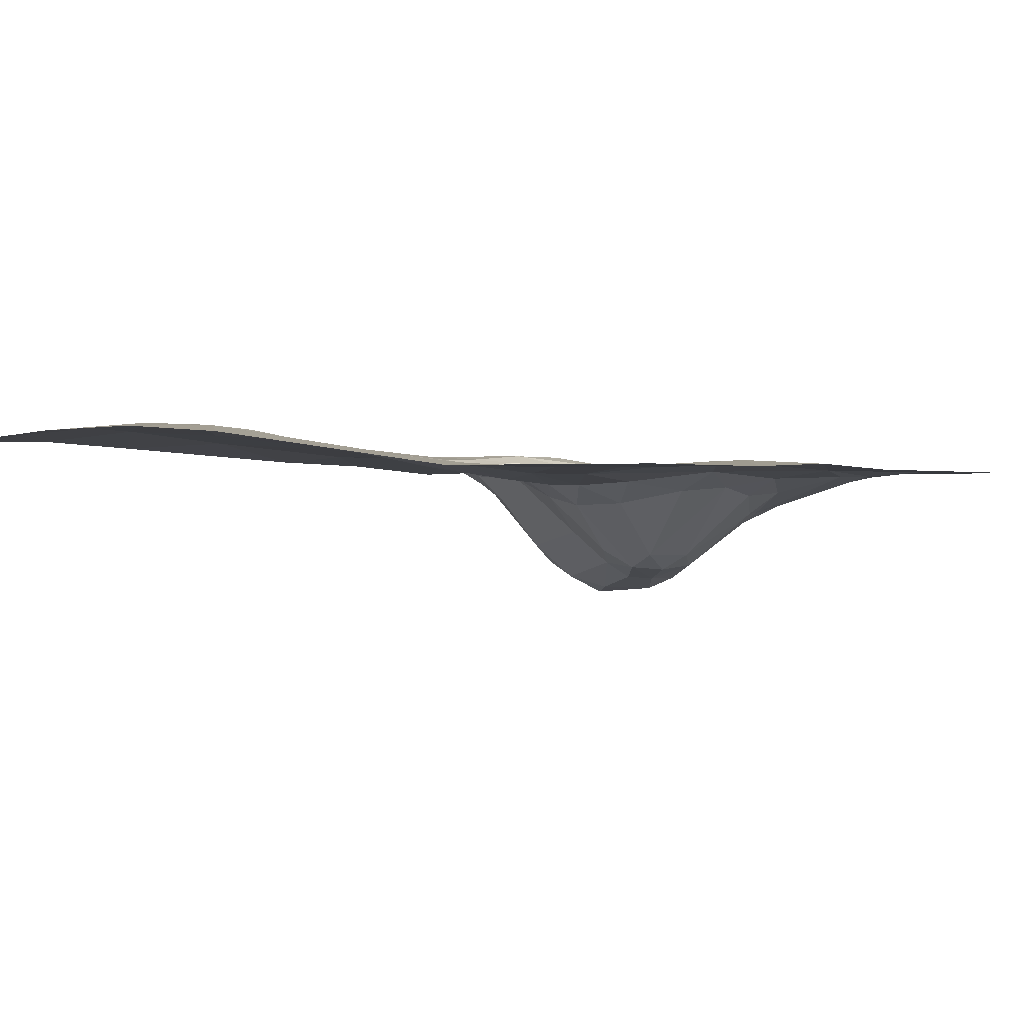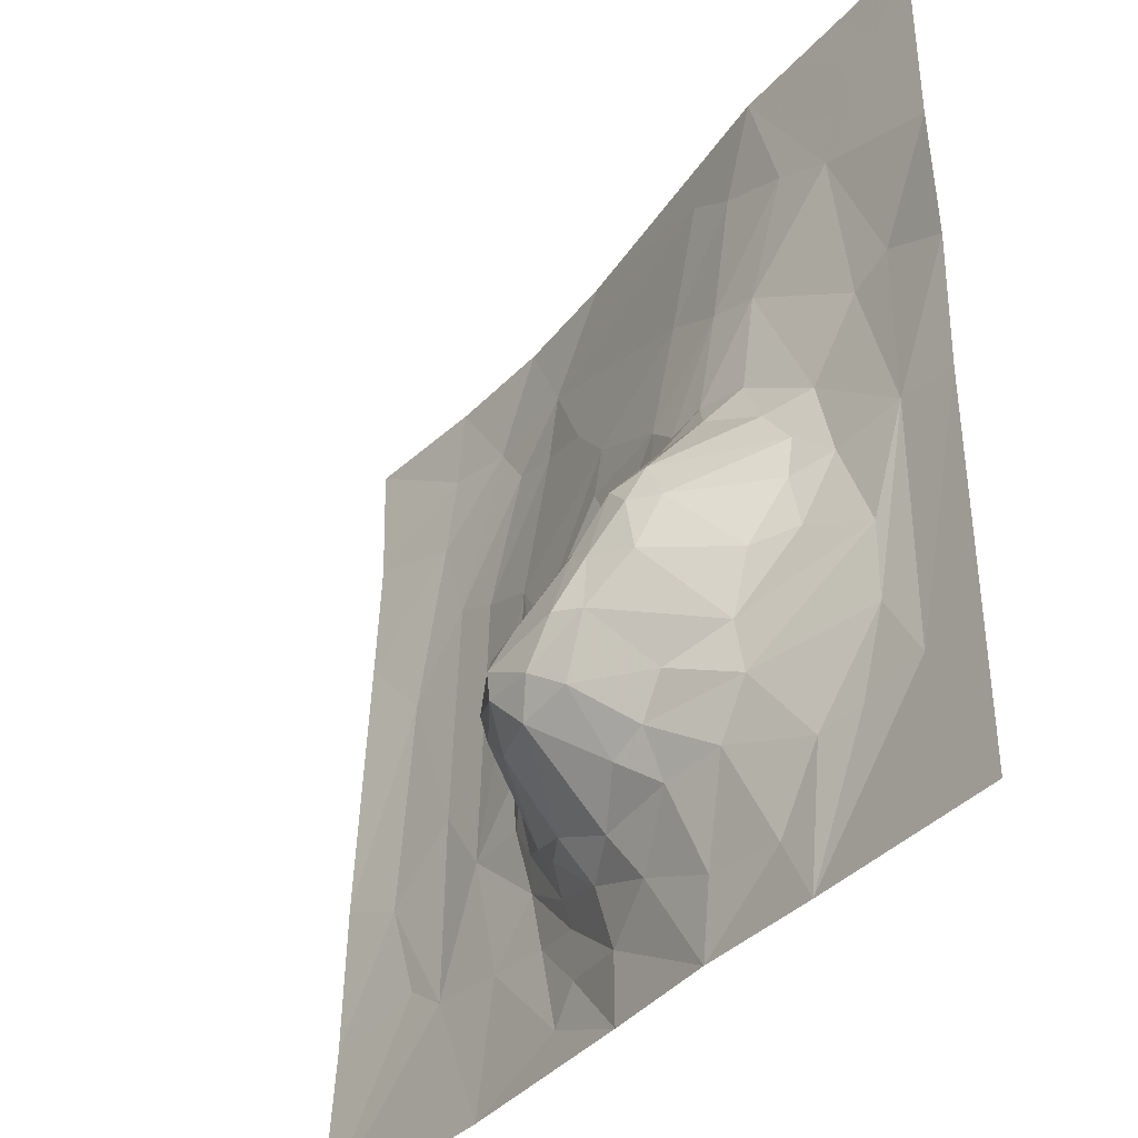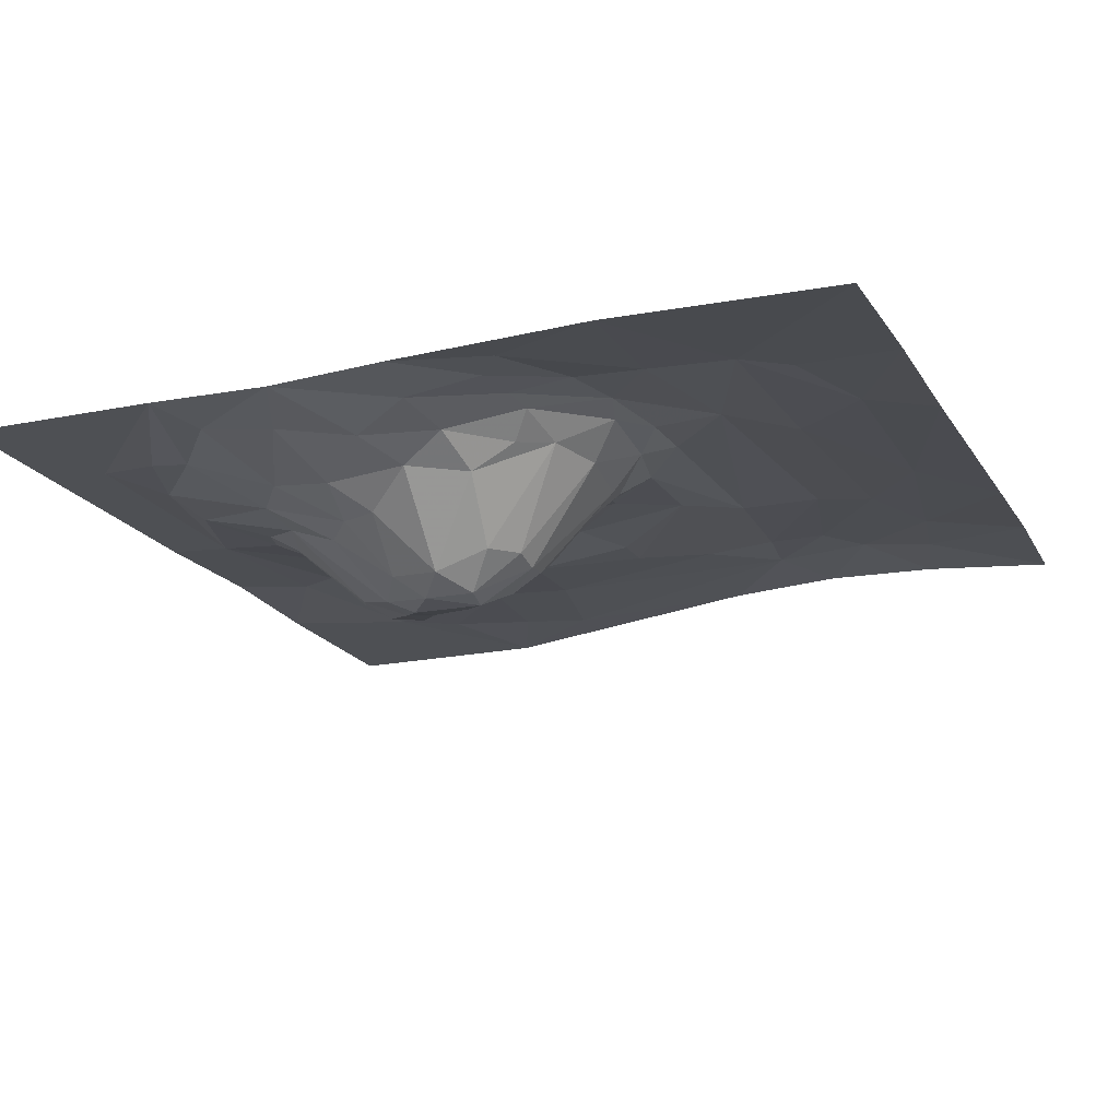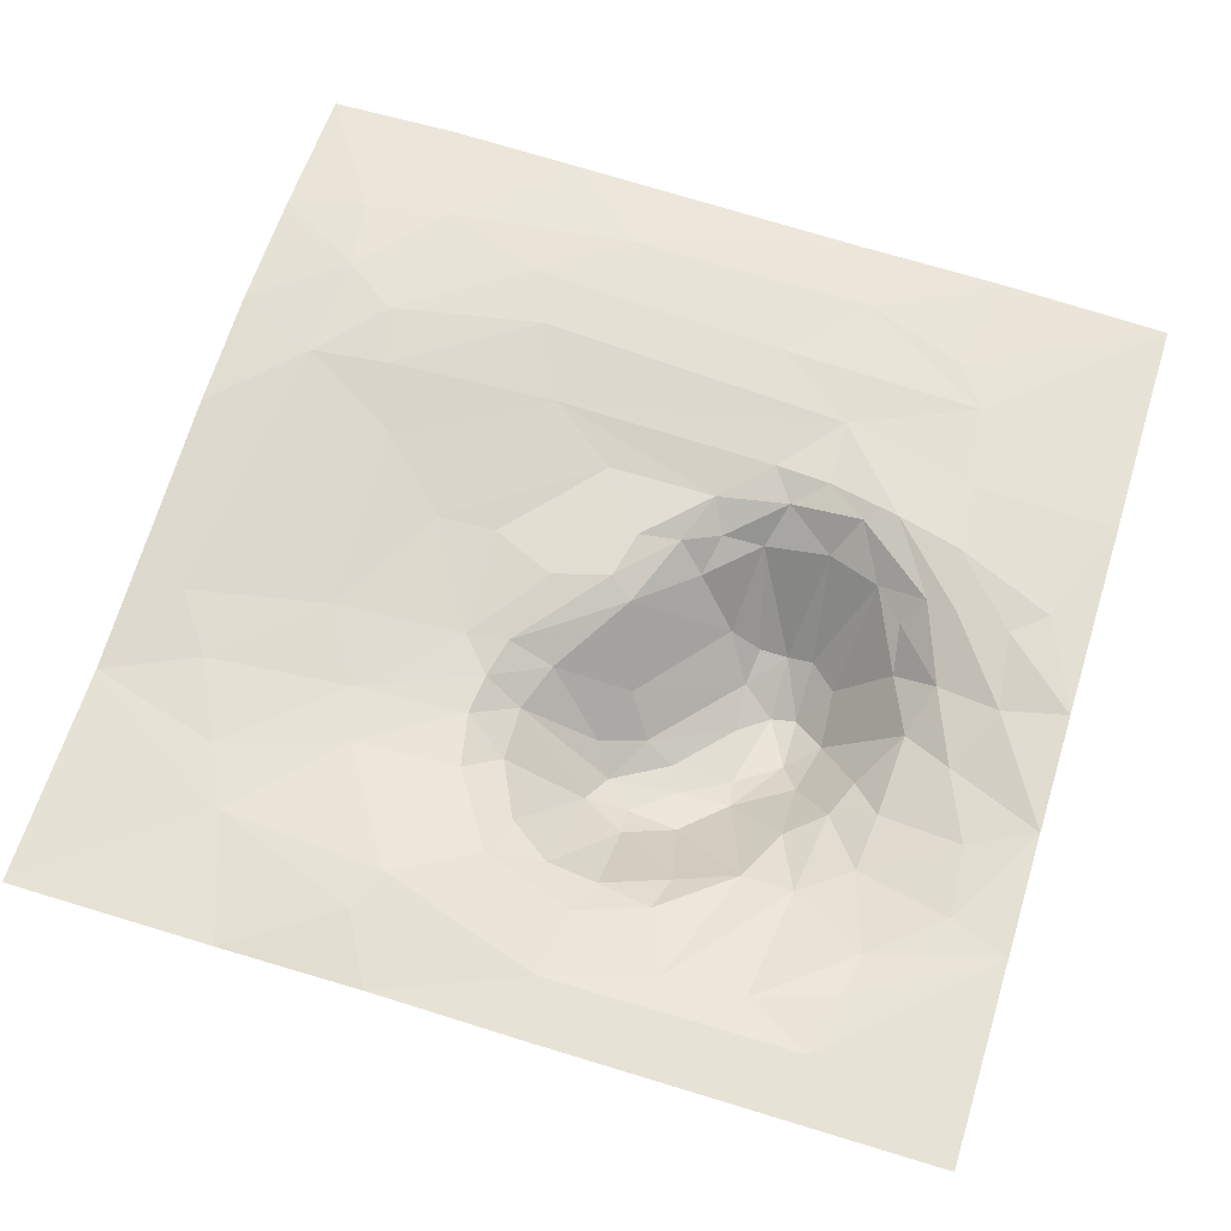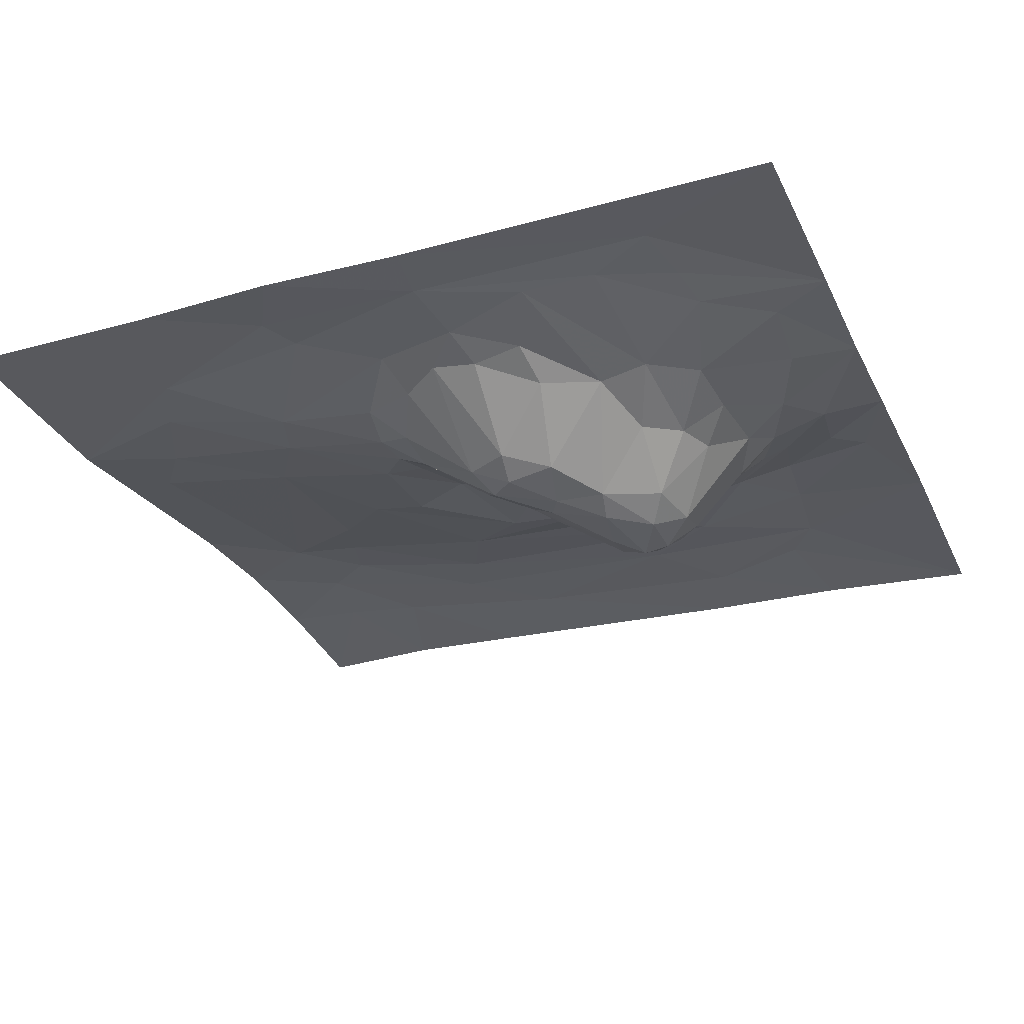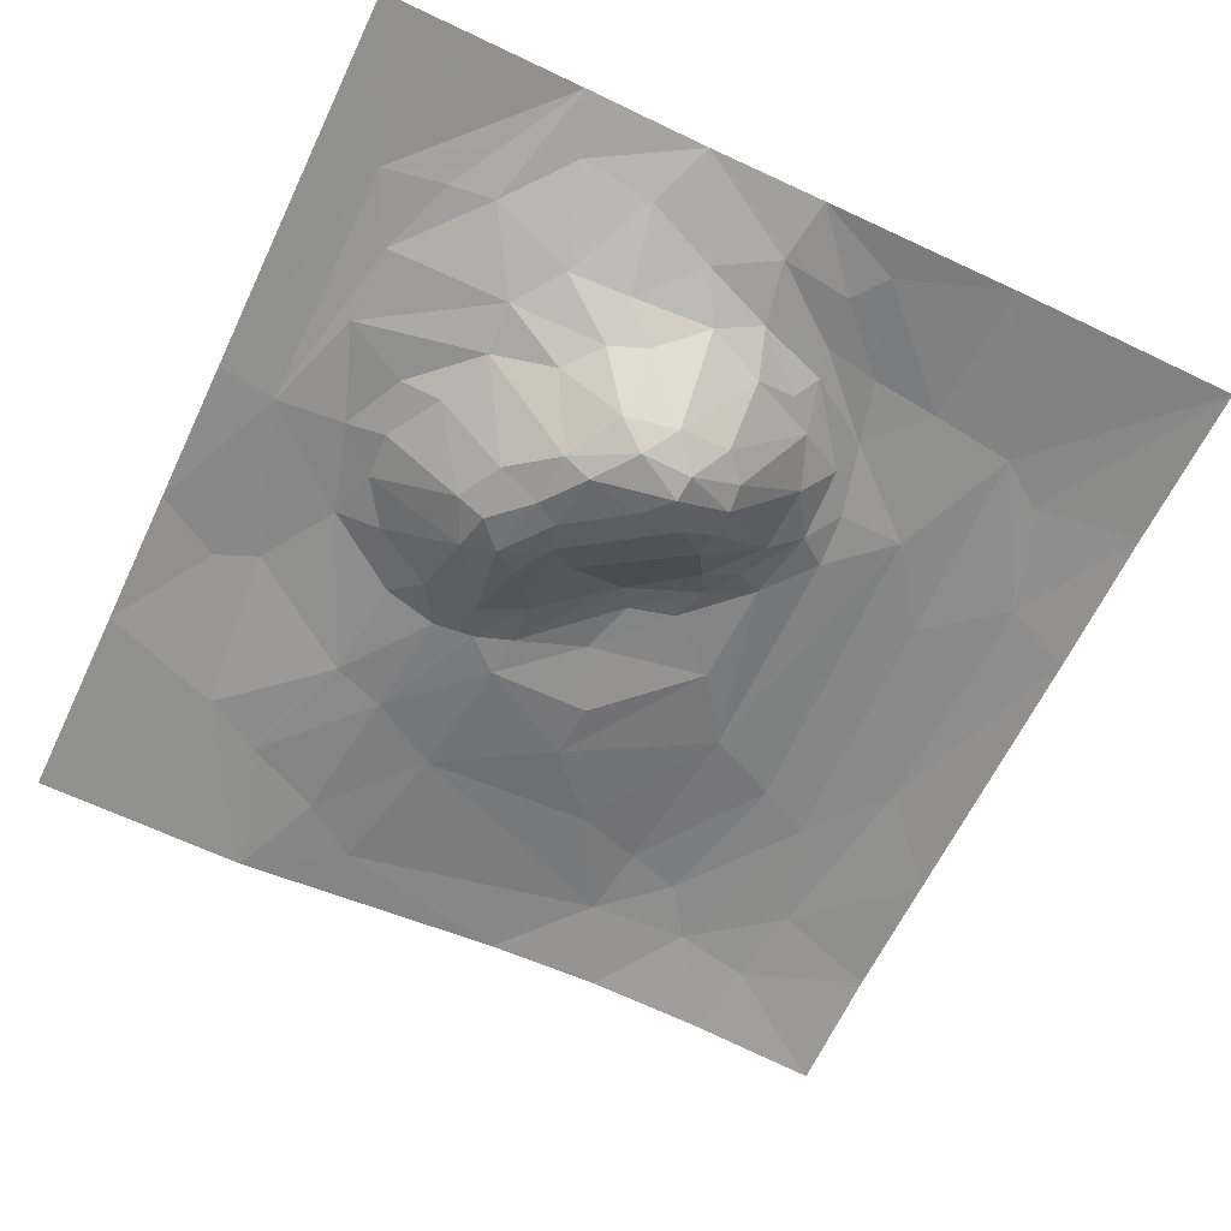
<metadata>
{"format":"obj","ext":"obj","renderer":"f3d","projection":"perspective","resolution":1024,"background":"white","views":[{"elev":0.4,"azim":33.7,"up":"+Y"},{"elev":-38.2,"azim":53.2,"up":"+Z"},{"elev":-18.7,"azim":-158.4,"up":"+Y"},{"elev":64.0,"azim":107.3,"up":"+Y"},{"elev":-30.1,"azim":112.0,"up":"+Y"},{"elev":-65.6,"azim":154.5,"up":"+Y"}]}
</metadata>
<code>
o Plane
v 5.426 -0.2002 0.5545
v 5.051 -0.6015 -5.449
v -0.0699 -2.536 -3.04
v -2.027 0.02113 -5.341
v -6.787 1.278 4.037
v 7.172 0.1877 -6.983
v 2.897 -2.507 -2.348
v -6.886 1.267 10
v 3.61 -1.361 -4.84
v -4.678 0.5121 -10
v -10 0.6917 -2.666
v 0.4019 -2.972 -3.785
v -3.877 0.9302 2.599
v 4.977 0.3255 10
v 4.926 0.1139 -8.68
v -0.6508 0.4196 2.931
v 3.694 0.2065 4.709
v -1.652 0.5561 -7.124
v -2.855 0.4772 -1.399
v 3.89 -2.144 -2.593
v -1.358 -0.4298 -1.56
v -1.352 -0.1134 -6.02
v 8.637 0.2981 -1.024
v 5.452 0.3024 -10
v 1.563 -0.2186 -7.857
v -0.5549 0.5505 4.219
v -7.285 1.369 8.233
v 2.77 0.5868 8.856
v -0.382 0.4103 0.1862
v -0.2658 -2.085 -4.972
v 6.13 -0.1103 -0.4217
v -4.173 1.329 10
v 1.749 -0.3572 0.8613
v -5.31 0.8256 -3.686
v -3.164 0.653 -4.659
v 5.489 -0.7875 -2.943
v 2.119 -2.399 -4.794
v 4.07 0.4074 7.893
v 2.51 -0.04219 2.116
v 10 0.4117 2.166
v 4.242 -0.5543 -6.564
v -1.792 0.4478 -6.45
v -2.379 -0.277 -2.693
v 2.563 -1.72 -0.4095
v -1.46 0.4819 -0.06343
v -4.577 0.8214 -6.684
v -10 1.097 7.056
v 0.3416 -2.859 -4.351
v 10 0.3147 -1.226
v -10 0.9774 4.007
v -10 0.6144 -6.168
v -10 1.019 10
v -0.02471 0.115 -0.333
v -4.773 1.458 6.768
v -5.568 1.213 3.39
v 2.8 -0.556 1.263
v 1.749 0.08494 2.82
v 7.518 0.4923 2.604
v 8.474 0.4956 3.013
v 8.598 0.3082 -6.684
v -2.206 0.0147 -1.772
v -2.492 -0.1002 -4.153
v -3.875 0.7024 -2.488
v 2.348 -2.471 -2.038
v -7.625 1.341 6.335
v 1.49 -2.854 -4.371
v 2.206 -2.82 -3.384
v 3.899 -1.833 -0.51
v 3.747 -2.234 -1.431
v 3.181 -2.166 -0.8361
v -3.778 0.732 -3.739
v -3.19 0.4195 -3.016
v -0.8082 -2.146 -3.148
v -0.8135 -2.069 -4.362
v -0.8448 -2.243 -3.782
v -1.727 0.215 -0.961
v 0.1472 0.1701 -8.554
v -0.3909 -0.7206 -6.184
v -6.521 0.8253 -6.462
v 6.39 -0.2441 -2.767
v 7.192 0.3142 6.345
v 10 0.3154 5.373
v 6.433 0.2663 0.8123
v 1.635 0.1137 1.891
v 4.053 -0.5056 1.225
v -3.489 1.314 6.367
v -1.964 0.9809 5.794
v 0.01452 0.4449 1.466
v -2.794 0.6143 1.01
v 2.053 -1.285 -6.022
v -3.371 0.8499 -5.386
v -3.001 0.8276 -6.839
v -8.288 1.13 2.131
v 2.085 -2.075 -1.382
v 1.404 -1.272 -0.825
v 6.186 -0.3184 -1.535
v 7.052 0.1096 -1.251
v 7.801 0.1912 -5.176
v 0.9559 -0.604 -6.779
v -3.261 1.374 8.069
v -1.445 1.151 10
v 4.913 0.1896 4.288
v 4.693 0.02395 1.942
v 10 0.3128 10
v 5.834 0.302 7.052
v 2.84 -0.7211 -6.688
v 2.615 0.2399 -9.999
v 10 0.3128 -10
v 7.854 0.1653 -3.406
v -10 0.391 -9.998
v -0.1058 -0.06564 -7.155
v -0.09796 0.3724 -9.999
v -2.162 0.542 -9.079
v -0.8338 -1.675 -2.456
v -8.41 0.8424 -3.346
v 4.4 -1.851 -1.505
v 4.986 -0.7706 -4.3
v -5.583 1.483 7.96
v 0.9643 -2.802 -3.134
v 2.842 -2.538 -3.531
v -6.622 0.9598 -1.867
v -1.543 0.5083 -8.309
v 6.147 0.01609 -7.162
v 3.218 -0.08006 -8.548
v 2.921 -1.271 -5.672
v 3.446 -0.06255 2.207
v 2.092 0.4492 5.723
v 0.9385 -2.508 -5.065
v -7.568 0.8292 -5.715
f 13 87 26
f 88 16 57
f 34 63 71
f 17 38 105
f 119 64 67
f 64 70 7
f 35 71 72
f 76 29 53
f 113 46 92
f 112 122 77
f 78 4 30
f 111 22 78
f 117 80 109
f 60 49 108
f 6 98 60
f 124 41 15
f 107 124 15
f 125 9 2
f 29 84 53
f 39 17 126
f 45 88 29
f 19 89 45
f 5 54 55
f 128 37 90
f 99 90 106
f 34 13 63
f 115 11 93
f 95 33 94
f 72 61 43
f 63 19 72
f 42 35 4
f 18 91 42
f 36 96 80
f 80 96 97
f 97 31 83
f 123 98 6
f 25 99 106
f 90 37 125
f 81 105 14
f 83 102 58
f 57 17 39
f 54 118 100
f 100 32 101
f 100 101 28
f 86 87 13
f 103 126 102
f 68 56 85
f 44 56 70
f 85 126 103
f 53 84 33
f 33 56 44
f 33 39 56
f 31 1 83
f 23 83 58
f 102 81 58
f 107 25 124
f 124 25 106
f 23 40 49
f 98 23 60
f 2 109 98
f 79 34 46
f 10 79 46
f 92 18 122
f 18 42 111
f 77 18 111
f 10 113 112
f 43 21 114
f 4 62 74
f 48 75 12
f 30 74 48
f 75 3 12
f 91 34 71
f 4 35 62
f 62 72 43
f 121 55 34
f 129 115 79
f 20 7 69
f 20 116 36
f 31 68 1
f 116 68 31
f 37 120 9
f 9 117 2
f 120 20 117
f 48 12 66
f 128 48 66
f 66 120 37
f 128 66 37
f 67 64 7
f 28 14 38
f 17 105 102
f 5 65 118
f 69 70 68
f 79 115 121
f 43 114 73
f 19 45 76
f 15 123 24
f 24 60 108
f 106 125 41
f 58 59 23
f 54 100 86
f 86 100 87
f 89 16 88
f 121 93 5
f 55 86 13
f 26 127 57
f 99 78 128
f 41 2 123
f 92 46 91
f 28 101 14
f 128 78 30
f 83 103 102
f 125 37 9
f 15 41 123
f 79 110 129
f 120 67 7
f 17 127 38
f 119 94 64
f 66 12 67
f 9 120 117
f 64 94 70
f 115 51 11
f 79 121 34
f 71 63 72
f 76 45 29
f 61 19 76
f 77 122 18
f 112 113 122
f 78 22 4
f 111 42 22
f 49 60 23
f 107 77 25
f 81 104 82
f 29 88 84
f 102 126 17
f 45 89 88
f 99 111 78
f 19 13 89
f 95 53 33
f 114 53 95
f 27 52 8
f 3 95 94
f 3 114 95
f 94 33 44
f 63 13 19
f 72 19 61
f 42 91 35
f 18 92 91
f 129 110 51
f 36 116 96
f 109 80 97
f 97 96 31
f 123 2 98
f 25 111 99
f 106 90 125
f 99 128 90
f 81 14 104
f 16 26 57
f 57 127 17
f 89 13 26
f 5 93 65
f 55 54 86
f 93 11 50
f 89 26 16
f 34 55 13
f 87 100 127
f 68 70 56
f 1 68 85
f 1 85 103
f 84 57 39
f 33 84 39
f 40 59 82
f 23 59 40
f 83 1 103
f 82 59 81
f 58 81 59
f 102 105 81
f 124 106 41
f 41 125 2
f 24 107 15
f 107 112 77
f 24 6 60
f 24 123 6
f 98 109 23
f 2 117 109
f 10 110 79
f 10 46 113
f 61 76 21
f 43 61 21
f 114 21 53
f 21 76 53
f 74 62 75
f 48 74 75
f 30 4 74
f 73 114 3
f 75 73 3
f 62 35 72
f 35 91 71
f 121 115 93
f 129 51 115
f 69 7 70
f 20 69 116
f 116 69 68
f 117 20 36
f 128 30 48
f 66 67 120
f 67 12 119
f 26 87 127
f 127 28 38
f 118 8 32
f 54 5 118
f 65 50 47
f 65 47 27
f 65 27 118
f 27 8 118
f 127 100 28
f 119 3 94
f 12 3 119
f 120 7 20
f 94 44 70
f 75 43 73
f 75 62 43
f 113 92 122
f 22 42 4
f 117 36 80
f 23 109 97
f 23 97 83
f 25 77 111
f 84 88 57
f 85 56 126
f 56 39 126
f 121 5 55
f 93 50 65
f 100 118 32
f 105 38 14
f 96 116 31
f 46 34 91
f 47 52 27

</code>
